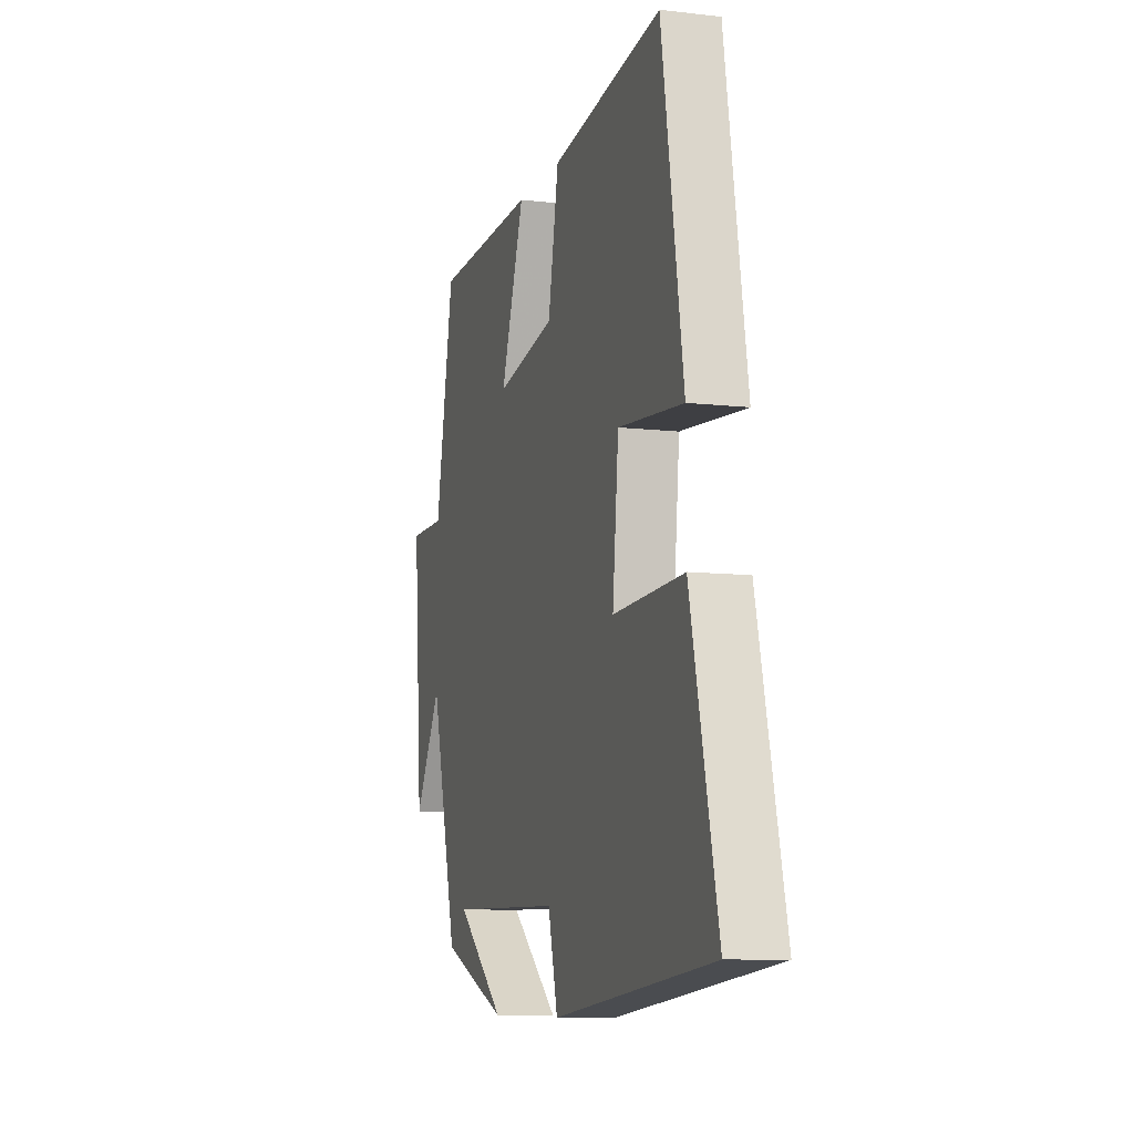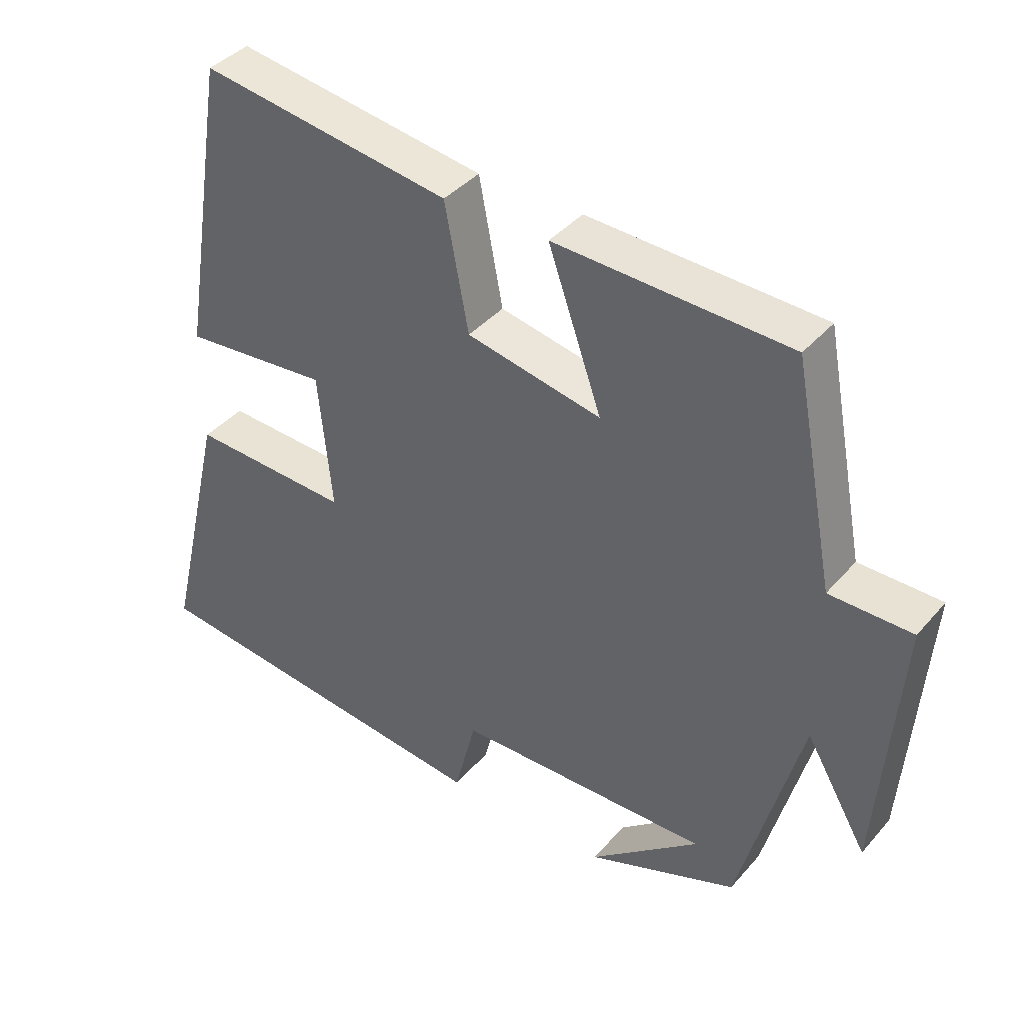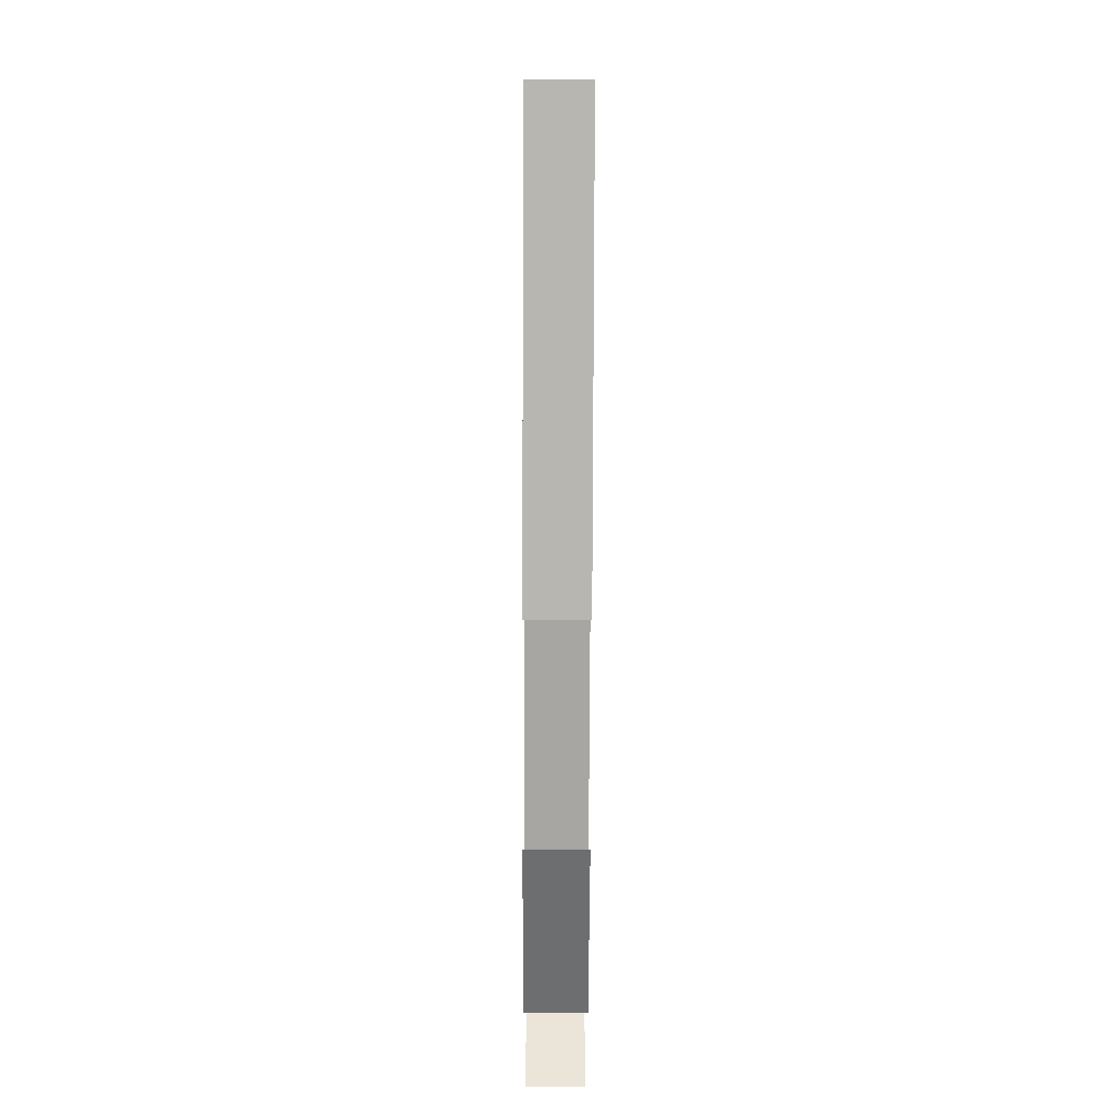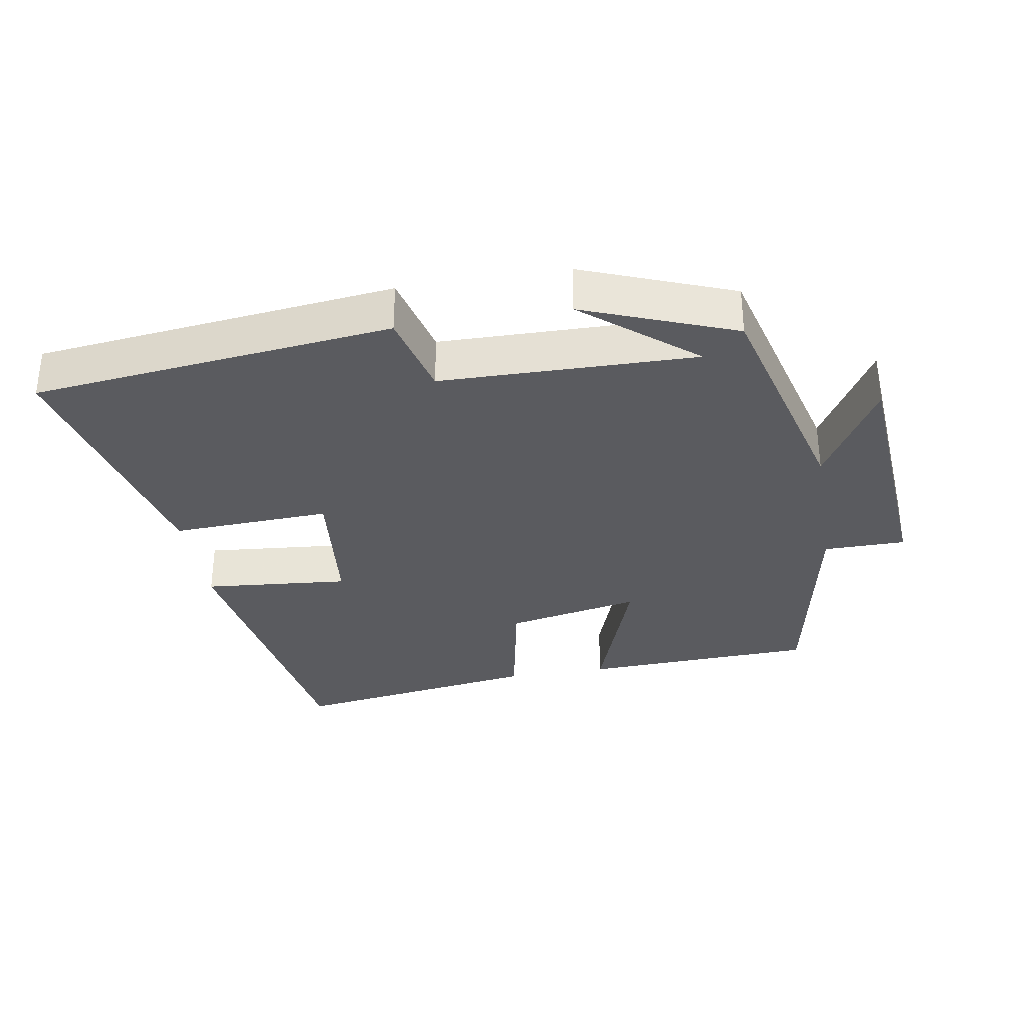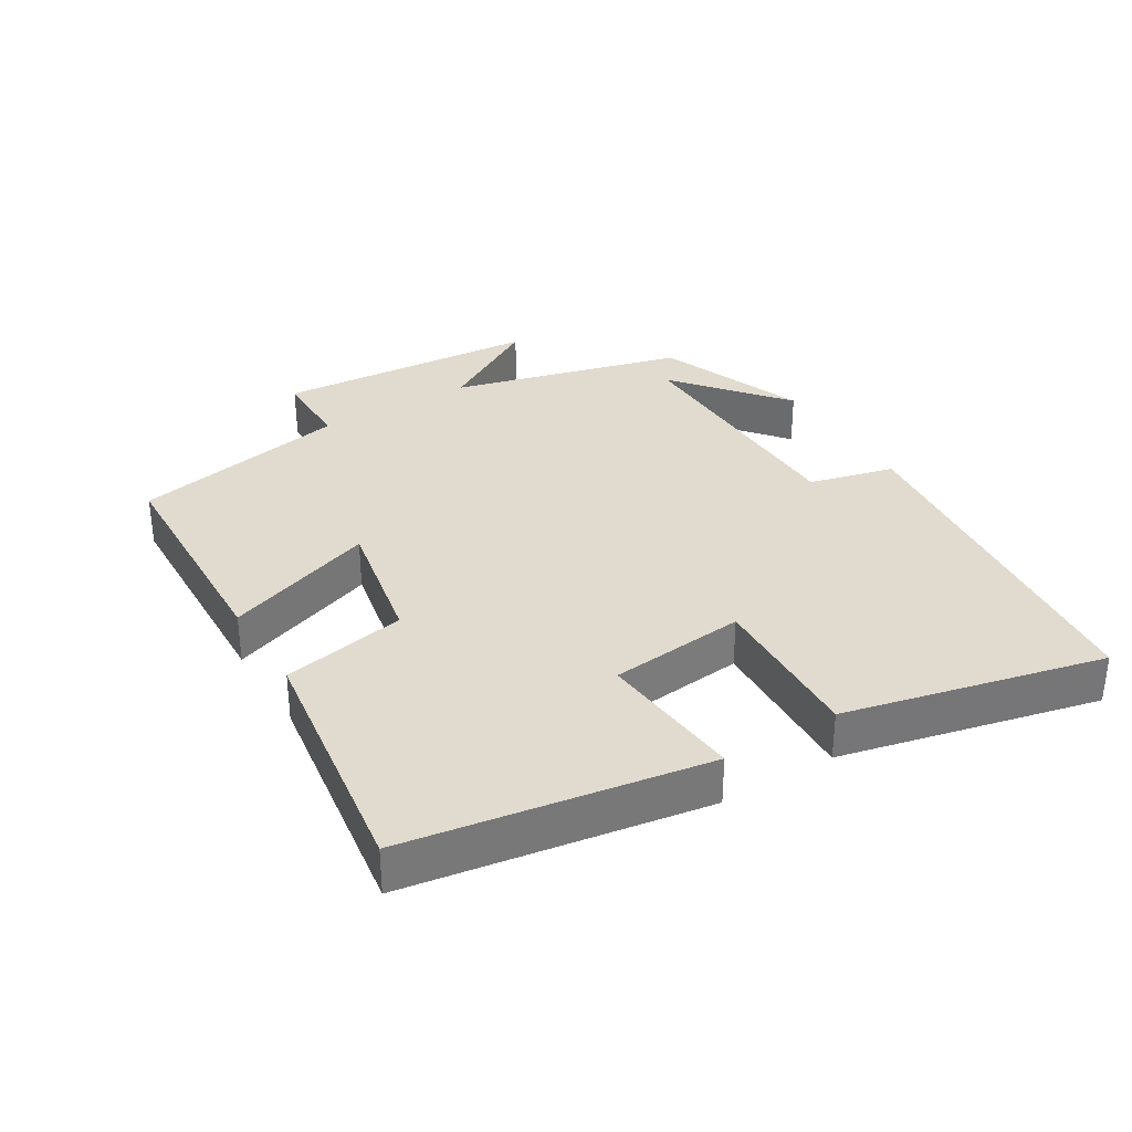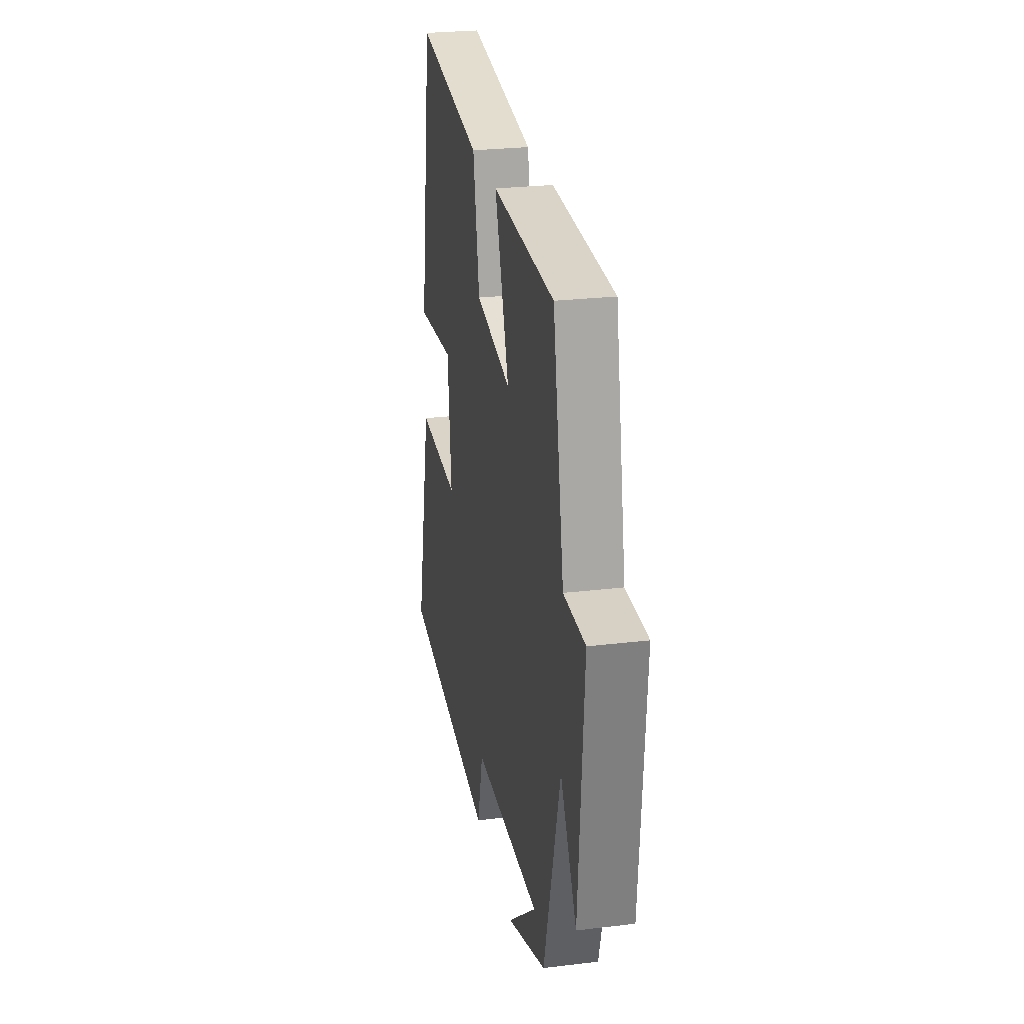
<metadata>
{"format":"obj","ext":"obj","renderer":"f3d","projection":"perspective","resolution":1024,"background":"white","views":[{"elev":-9.1,"azim":72.8,"up":"+Z"},{"elev":39.6,"azim":-143.7,"up":"+Z"},{"elev":-75.1,"azim":89.8,"up":"+Z"},{"elev":-33.2,"azim":-170.5,"up":"+Y"},{"elev":33.4,"azim":58.5,"up":"+Y"},{"elev":26.1,"azim":-100.8,"up":"+Z"}]}
</metadata>
<code>
v 0.59 0.07 -0.44
v 0.059 0.07 -0.5
v 0.027 0.07 -0.374
v -0.349 0.07 -0.368
v -0.187 0.07 -0.5
v -0.409 0.07 -0.415
v -0.5 0.07 -0.072
v -0.591 0.07 -0.227
v -0.621 0.07 0.163
v -0.5 0.07 0.164
v -0.438 0.07 0.486
v -0.094 0.07 0.5
v -0.173 0.07 0.276
v 0.025 0.07 0.316
v 0.06 0.07 0.5
v 0.428 0.07 0.555
v 0.5 0.07 0.114
v 0.285 0.07 0.133
v 0.265 0.07 -0.069
v 0.5 0.07 -0.058
v 0.59 0 -0.44
v 0.059 0 -0.5
v 0.027 0 -0.374
v -0.349 0 -0.368
v -0.187 0 -0.5
v -0.409 0 -0.415
v -0.5 0 -0.072
v -0.591 0 -0.227
v -0.621 0 0.163
v -0.5 0 0.164
v -0.438 0 0.486
v -0.094 0 0.5
v -0.173 0 0.276
v 0.025 0 0.316
v 0.06 0 0.5
v 0.428 0 0.555
v 0.5 0 0.114
v 0.285 0 0.133
v 0.265 0 -0.069
v 0.5 0 -0.058
f 1 2 3
f 20 1 3
f 19 20 3
f 18 19 3 4
f 16 17 18
f 15 16 18
f 14 15 18
f 13 14 18 4
f 10 11 12 13
f 10 13 4
f 7 8 9 10
f 7 10 4
f 6 7 4
f 4 5 6
f 23 22 21
f 23 21 40
f 23 40 39
f 24 23 39 38
f 38 37 36
f 38 36 35
f 38 35 34
f 24 38 34 33
f 33 32 31 30
f 24 33 30
f 30 29 28 27
f 24 30 27
f 24 27 26
f 26 25 24
f 1 21 22 2
f 2 22 23 3
f 3 23 24 4
f 4 24 25 5
f 5 25 26 6
f 6 26 27 7
f 7 27 28 8
f 8 28 29 9
f 9 29 30 10
f 10 30 31 11
f 11 31 32 12
f 12 32 33 13
f 13 33 34 14
f 14 34 35 15
f 15 35 36 16
f 16 36 37 17
f 17 37 38 18
f 18 38 39 19
f 19 39 40 20
f 20 40 21 1

</code>
